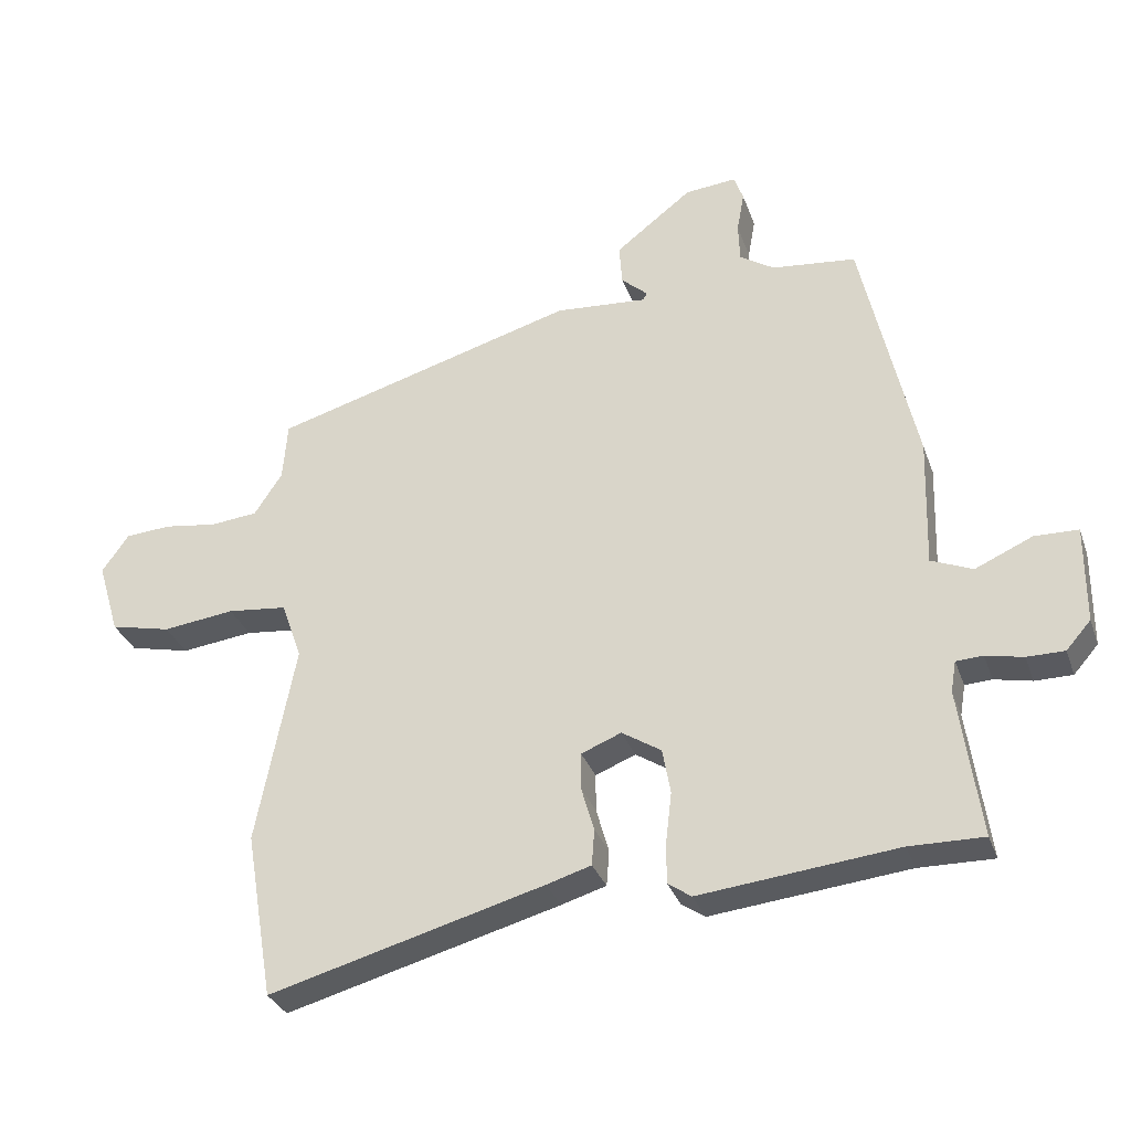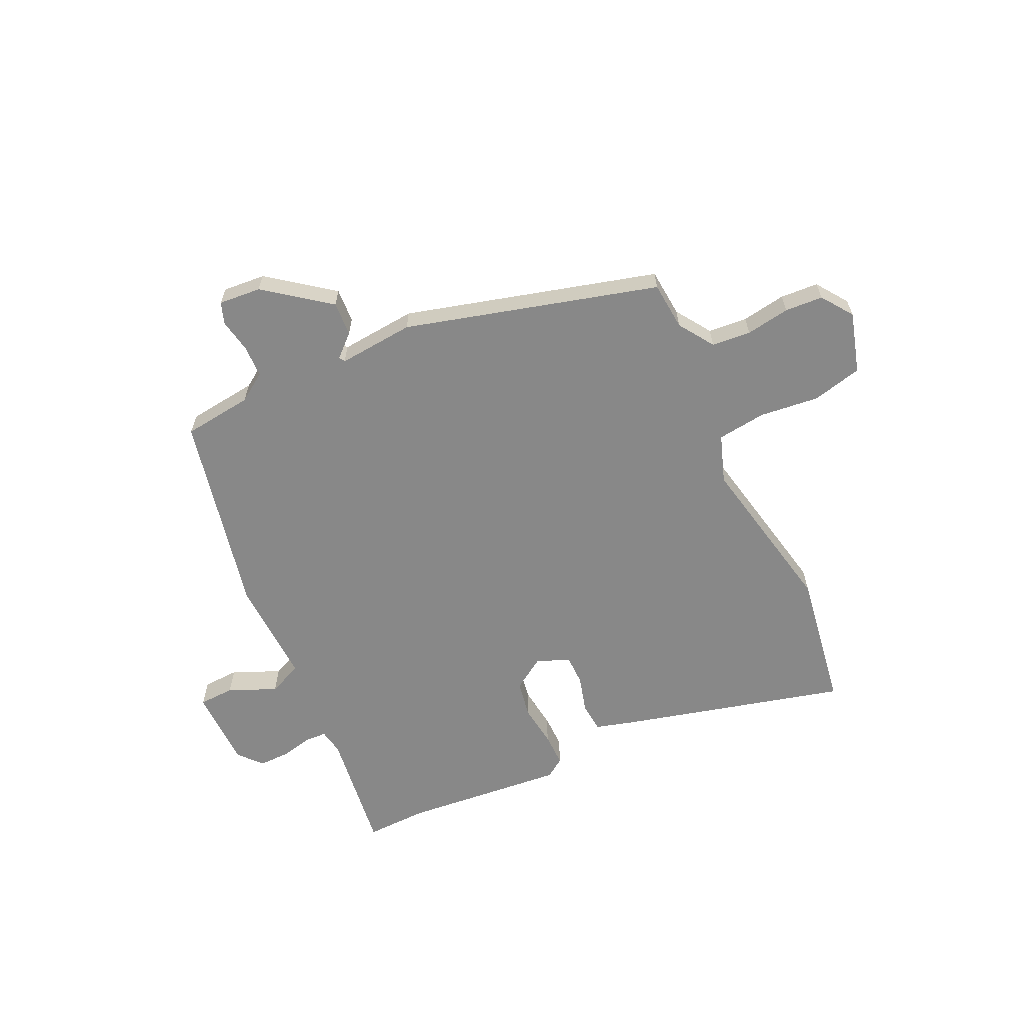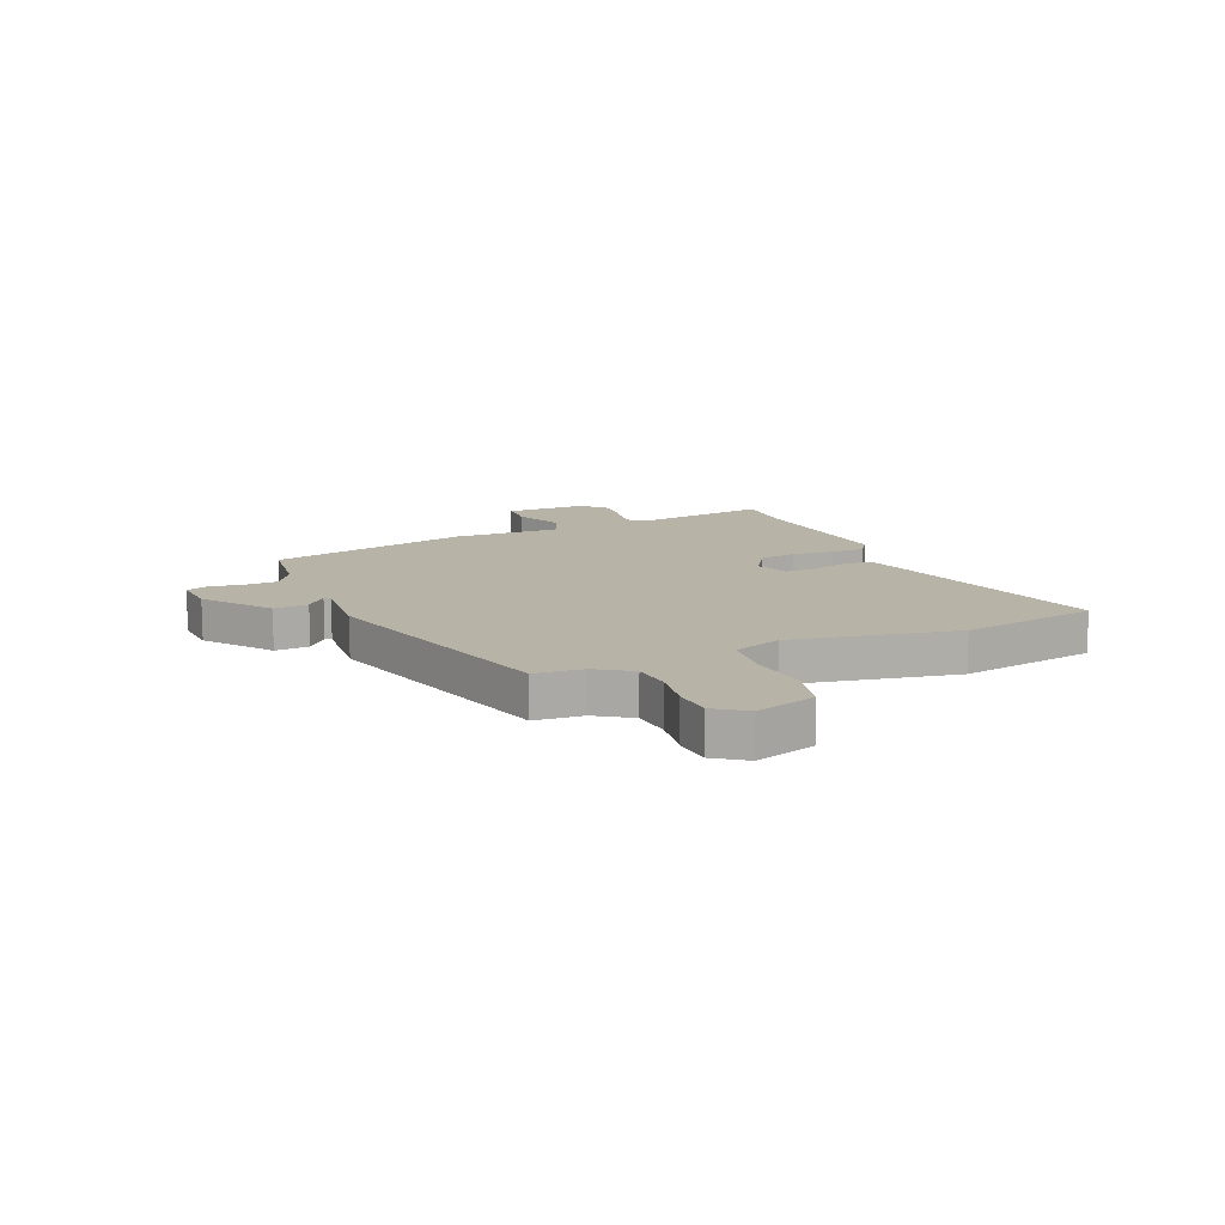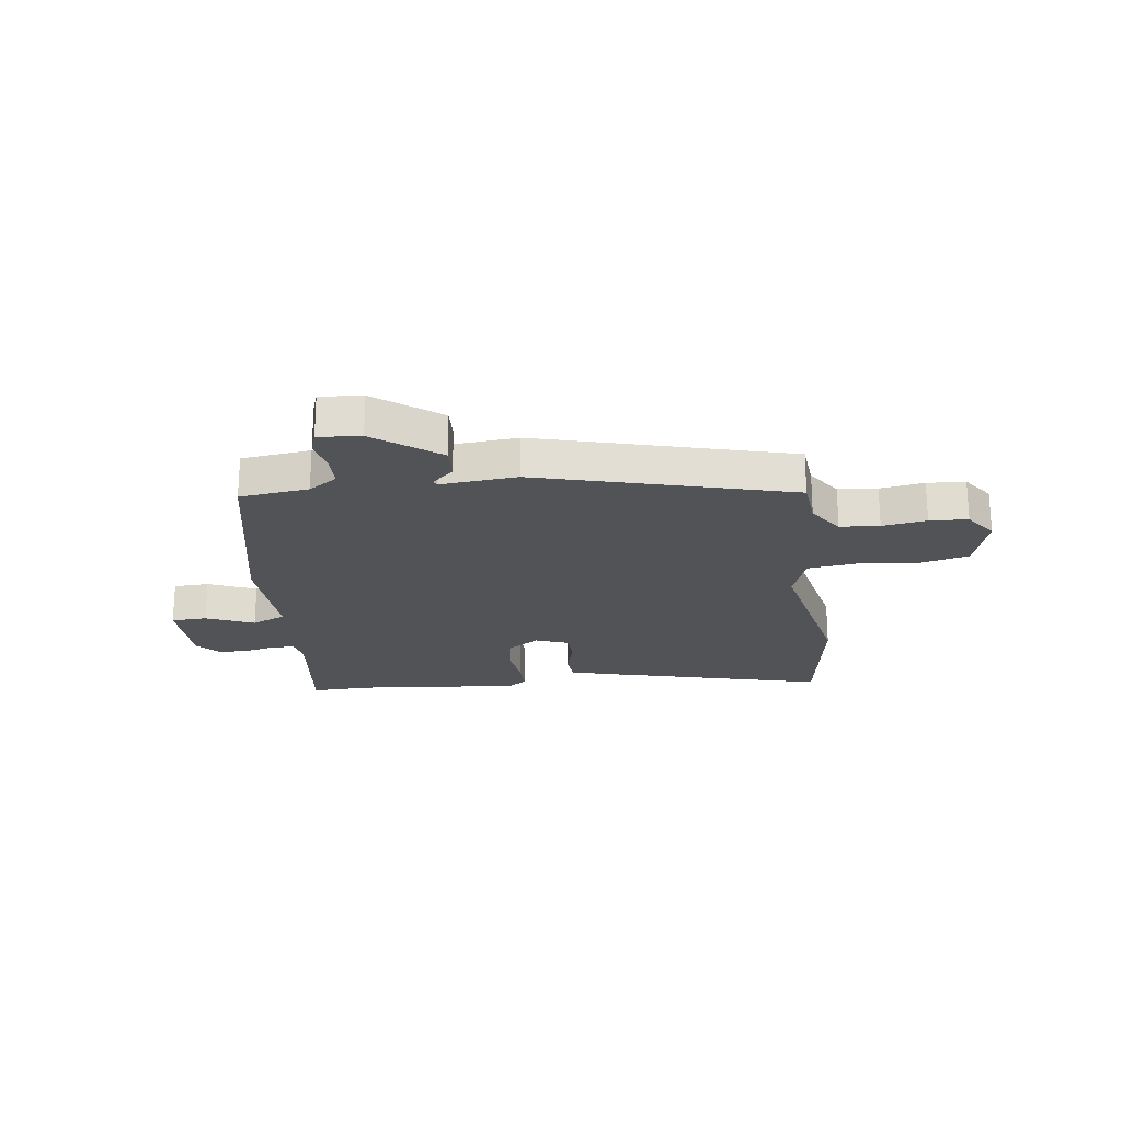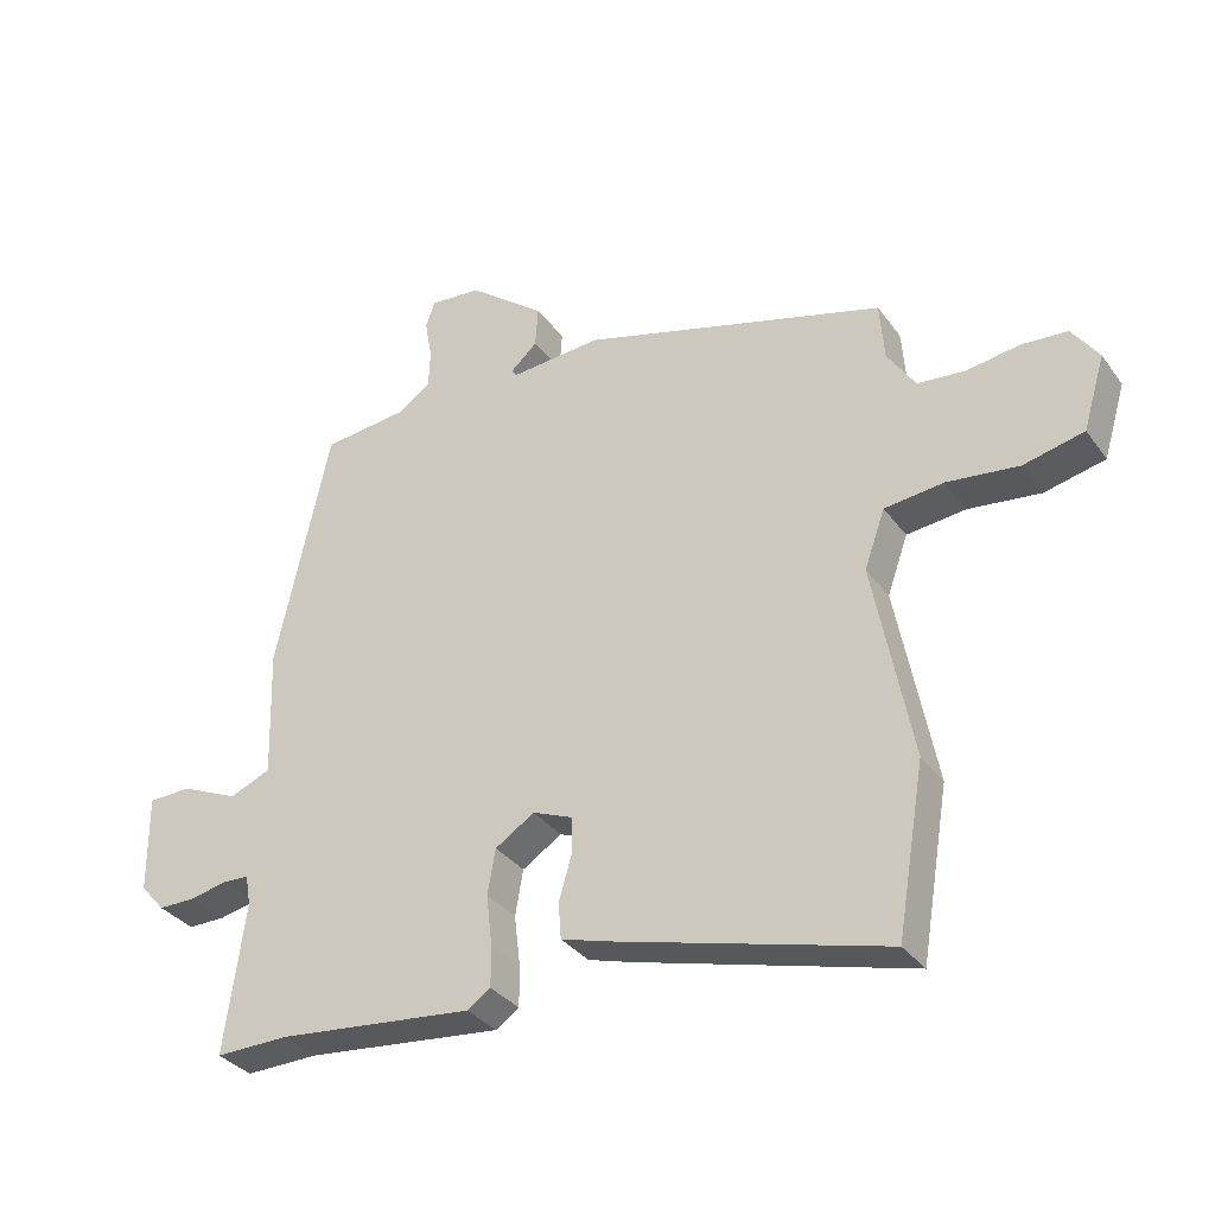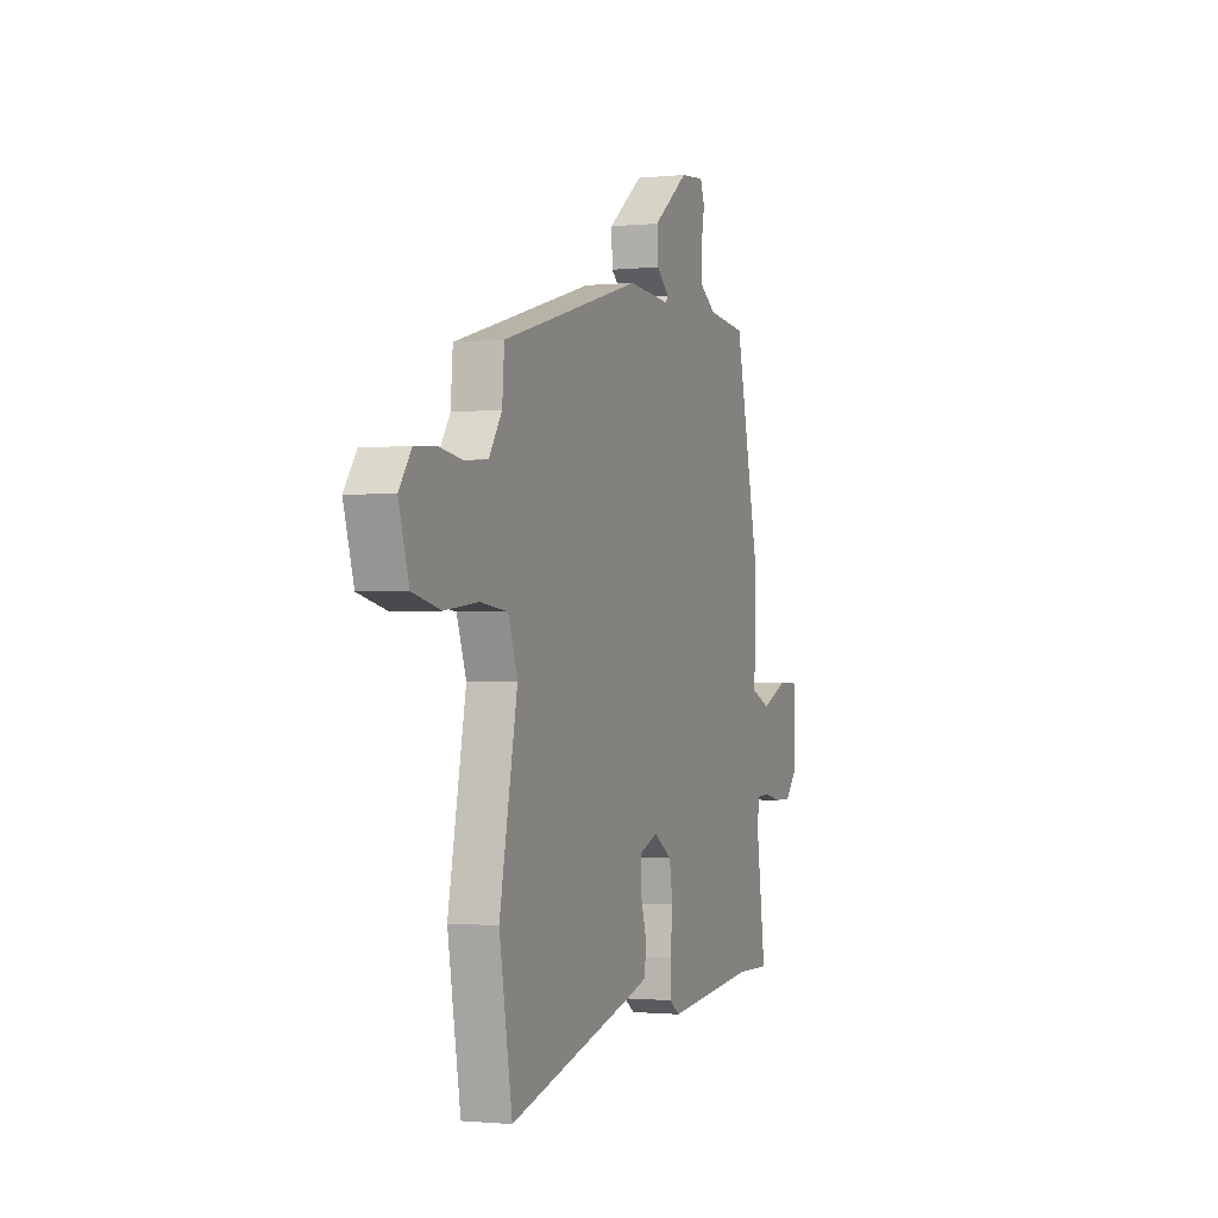
<metadata>
{"format":"obj","ext":"obj","renderer":"f3d","projection":"perspective","resolution":1024,"background":"white","views":[{"elev":-31.9,"azim":-162.1,"up":"+Z"},{"elev":-62.7,"azim":25.6,"up":"+Y"},{"elev":12.9,"azim":66.9,"up":"+Y"},{"elev":-22.0,"azim":8.2,"up":"+Y"},{"elev":-33.4,"azim":30.5,"up":"+Z"},{"elev":-1.2,"azim":110.9,"up":"+Z"}]}
</metadata>
<code>
v 0.511 0.07 0.38
v 0.518 0.07 0.292
v 0.56 0.07 0.228
v 0.631 0.07 0.221
v 0.711 0.07 0.233
v 0.78 0.07 0.228
v 0.82 0.07 0.171
v 0.787 0.07 0.061
v 0.696 0.07 0.04
v 0.588 0.07 0.053
v 0.499 0.07 0.043
v 0.468 0.07 -0.044
v 0.526 0.07 -0.344
v 0.484 0.07 -0.594
v 0.073 0.07 -0.483
v 0.006 0.07 -0.463
v 0.002 0.07 -0.409
v 0.021 0.07 -0.343
v 0.021 0.07 -0.287
v -0.039 0.07 -0.263
v -0.098 0.07 -0.301
v -0.11 0.07 -0.369
v -0.101 0.07 -0.445
v -0.101 0.07 -0.506
v -0.136 0.07 -0.53
v -0.431 0.07 -0.499
v -0.542 0.07 -0.501
v -0.511 0.07 -0.277
v -0.519 0.07 -0.231
v -0.559 0.07 -0.229
v -0.615 0.07 -0.241
v -0.671 0.07 -0.241
v -0.708 0.07 -0.199
v -0.709 0.07 -0.053
v -0.644 0.07 -0.051
v -0.558 0.07 -0.089
v -0.496 0.07 -0.063
v -0.502 0.07 0.131
v -0.421 0.07 0.497
v -0.295 0.07 0.511
v -0.243 0.07 0.545
v -0.241 0.07 0.604
v -0.252 0.07 0.665
v -0.238 0.07 0.704
v -0.161 0.07 0.697
v -0.046 0.07 0.608
v -0.05 0.07 0.546
v -0.09 0.07 0.51
v -0.084 0.07 0.499
v 0.054 0.07 0.51
v 0.511 0 0.38
v 0.518 0 0.292
v 0.56 0 0.228
v 0.631 0 0.221
v 0.711 0 0.233
v 0.78 0 0.228
v 0.82 0 0.171
v 0.787 0 0.061
v 0.696 0 0.04
v 0.588 0 0.053
v 0.499 0 0.043
v 0.468 0 -0.044
v 0.526 0 -0.344
v 0.484 0 -0.594
v 0.073 0 -0.483
v 0.006 0 -0.463
v 0.002 0 -0.409
v 0.021 0 -0.343
v 0.021 0 -0.287
v -0.039 0 -0.263
v -0.098 0 -0.301
v -0.11 0 -0.369
v -0.101 0 -0.445
v -0.101 0 -0.506
v -0.136 0 -0.53
v -0.431 0 -0.499
v -0.542 0 -0.501
v -0.511 0 -0.277
v -0.519 0 -0.231
v -0.559 0 -0.229
v -0.615 0 -0.241
v -0.671 0 -0.241
v -0.708 0 -0.199
v -0.709 0 -0.053
v -0.644 0 -0.051
v -0.558 0 -0.089
v -0.496 0 -0.063
v -0.502 0 0.131
v -0.421 0 0.497
v -0.295 0 0.511
v -0.243 0 0.545
v -0.241 0 0.604
v -0.252 0 0.665
v -0.238 0 0.704
v -0.161 0 0.697
v -0.046 0 0.608
v -0.05 0 0.546
v -0.09 0 0.51
v -0.084 0 0.499
v 0.054 0 0.51
f 49 50 1 2
f 46 47 48
f 45 46 48
f 44 45 48
f 43 44 48
f 42 43 48
f 41 42 48 49
f 49 2 3
f 41 49 3
f 40 41 3
f 39 40 3
f 38 39 3
f 37 38 3
f 34 35 36
f 33 34 36
f 32 33 36
f 31 32 36
f 30 31 36
f 37 3 4
f 36 37 4
f 30 36 4
f 29 30 4
f 26 27 28
f 26 28 29
f 25 26 29
f 24 25 29
f 23 24 29
f 22 23 29
f 21 22 29
f 29 4 5
f 21 29 5
f 20 21 5
f 16 17 18
f 15 16 18
f 14 15 18
f 13 14 18
f 12 13 18
f 11 12 18 19
f 8 9 10
f 7 8 10
f 6 7 10
f 5 6 10
f 5 10 11
f 5 11 19 20
f 52 51 100 99
f 98 97 96
f 98 96 95
f 98 95 94
f 98 94 93
f 98 93 92
f 99 98 92 91
f 53 52 99
f 53 99 91
f 53 91 90
f 53 90 89
f 53 89 88
f 53 88 87
f 86 85 84
f 86 84 83
f 86 83 82
f 86 82 81
f 86 81 80
f 54 53 87
f 54 87 86
f 54 86 80
f 54 80 79
f 78 77 76
f 79 78 76
f 79 76 75
f 79 75 74
f 79 74 73
f 79 73 72
f 79 72 71
f 55 54 79
f 55 79 71
f 55 71 70
f 68 67 66
f 68 66 65
f 68 65 64
f 68 64 63
f 68 63 62
f 69 68 62 61
f 60 59 58
f 60 58 57
f 60 57 56
f 60 56 55
f 61 60 55
f 70 69 61 55
f 1 51 52 2
f 2 52 53 3
f 3 53 54 4
f 4 54 55 5
f 5 55 56 6
f 6 56 57 7
f 7 57 58 8
f 8 58 59 9
f 9 59 60 10
f 10 60 61 11
f 11 61 62 12
f 12 62 63 13
f 13 63 64 14
f 14 64 65 15
f 15 65 66 16
f 16 66 67 17
f 17 67 68 18
f 18 68 69 19
f 19 69 70 20
f 20 70 71 21
f 21 71 72 22
f 22 72 73 23
f 23 73 74 24
f 24 74 75 25
f 25 75 76 26
f 26 76 77 27
f 27 77 78 28
f 28 78 79 29
f 29 79 80 30
f 30 80 81 31
f 31 81 82 32
f 32 82 83 33
f 33 83 84 34
f 34 84 85 35
f 35 85 86 36
f 36 86 87 37
f 37 87 88 38
f 38 88 89 39
f 39 89 90 40
f 40 90 91 41
f 41 91 92 42
f 42 92 93 43
f 43 93 94 44
f 44 94 95 45
f 45 95 96 46
f 46 96 97 47
f 47 97 98 48
f 48 98 99 49
f 49 99 100 50
f 50 100 51 1

</code>
